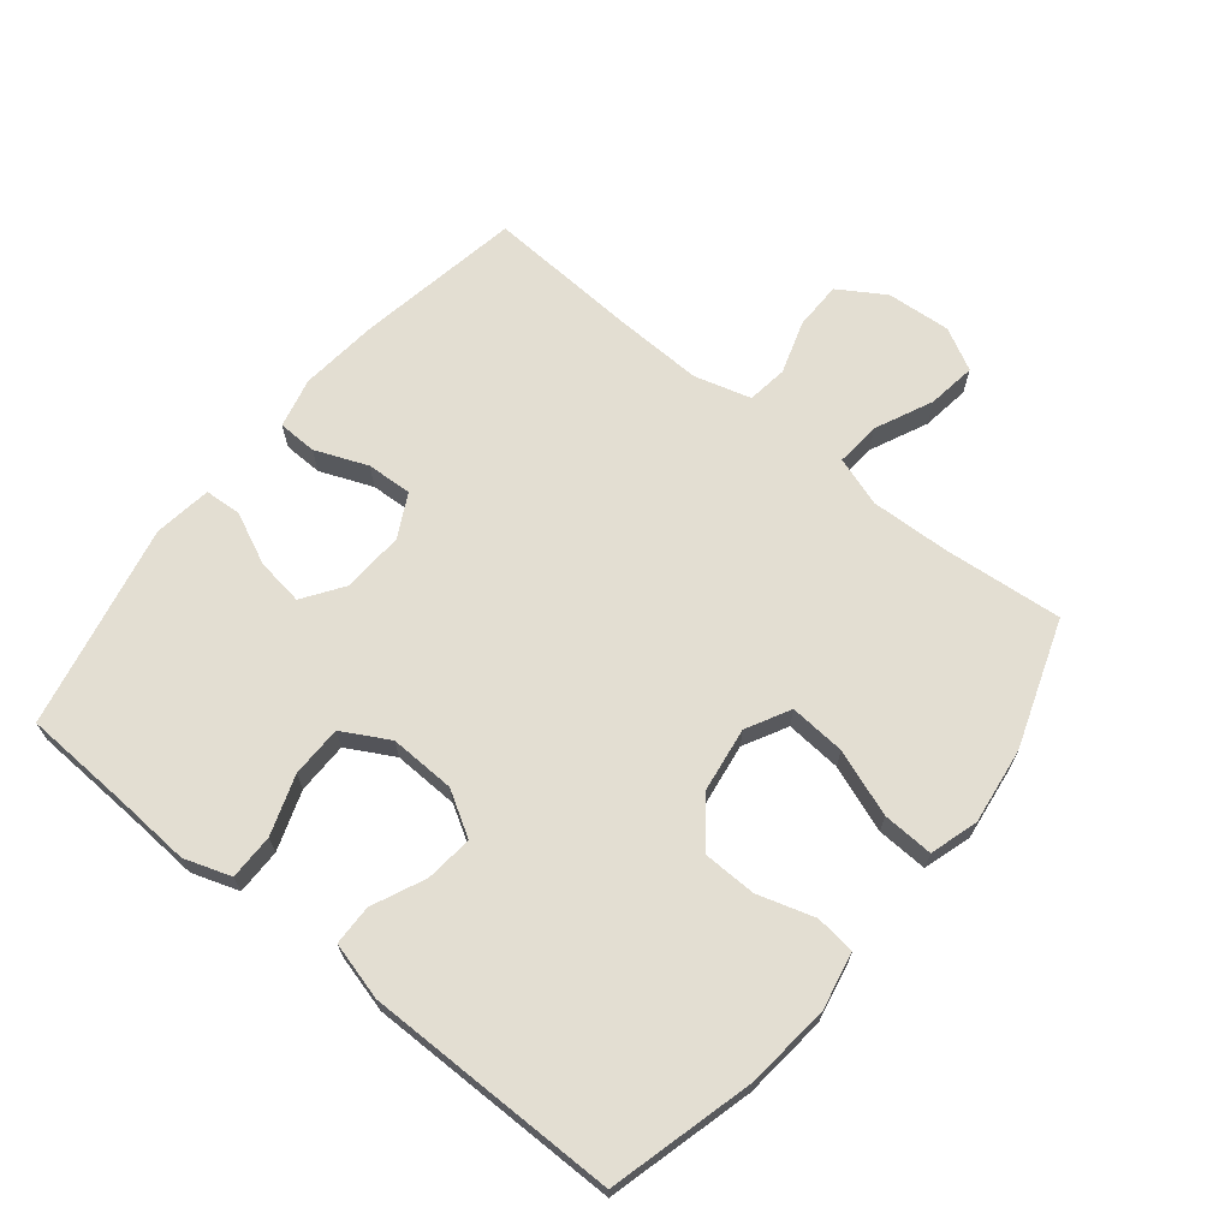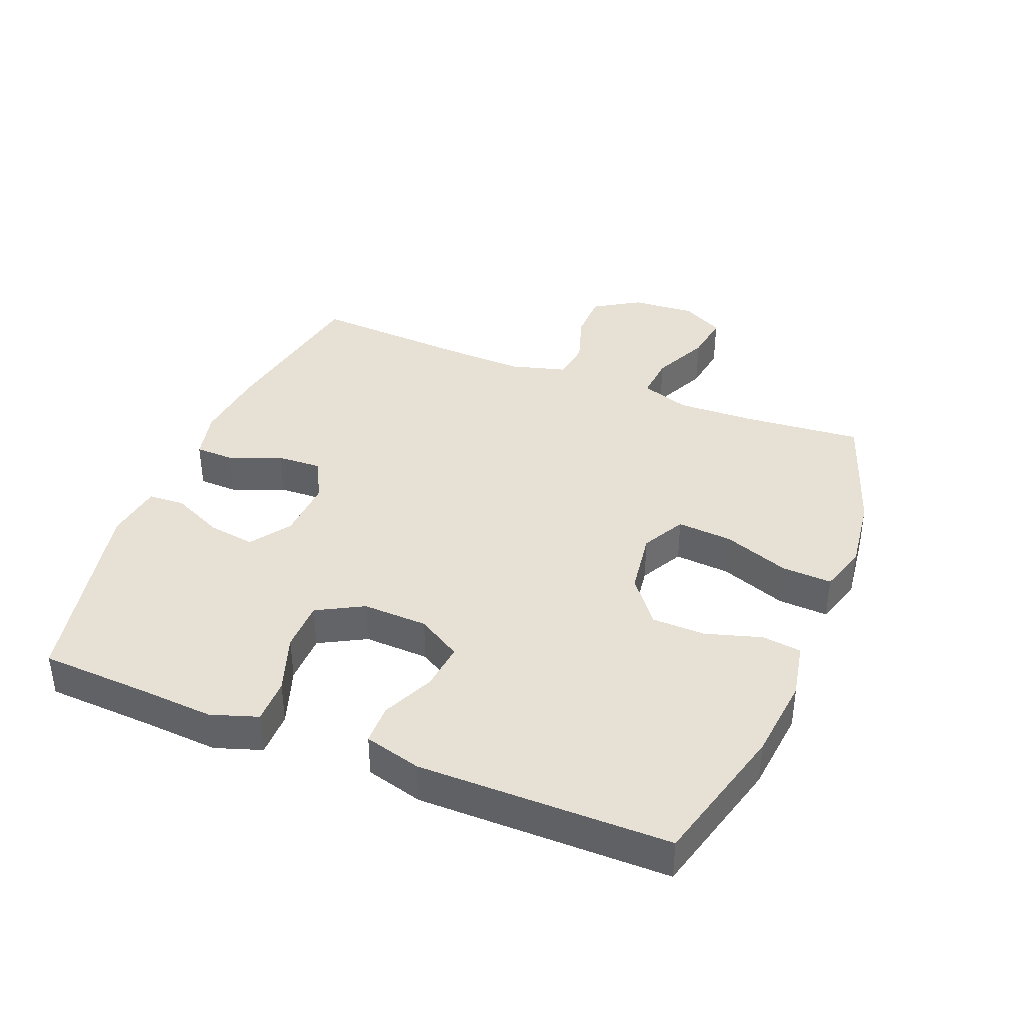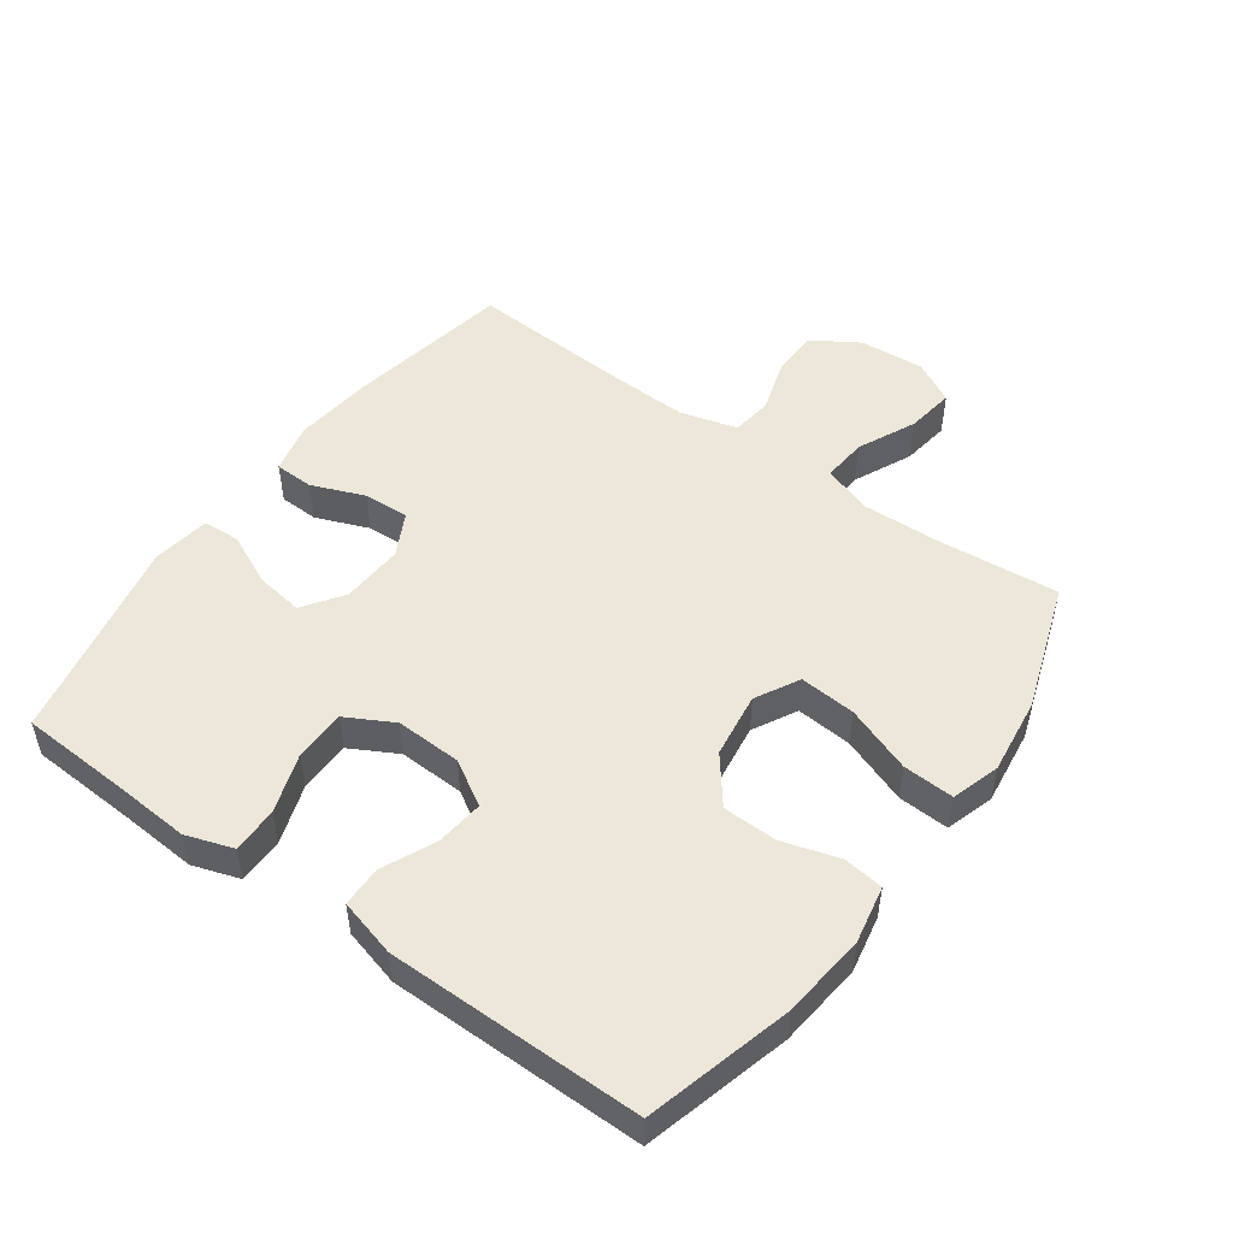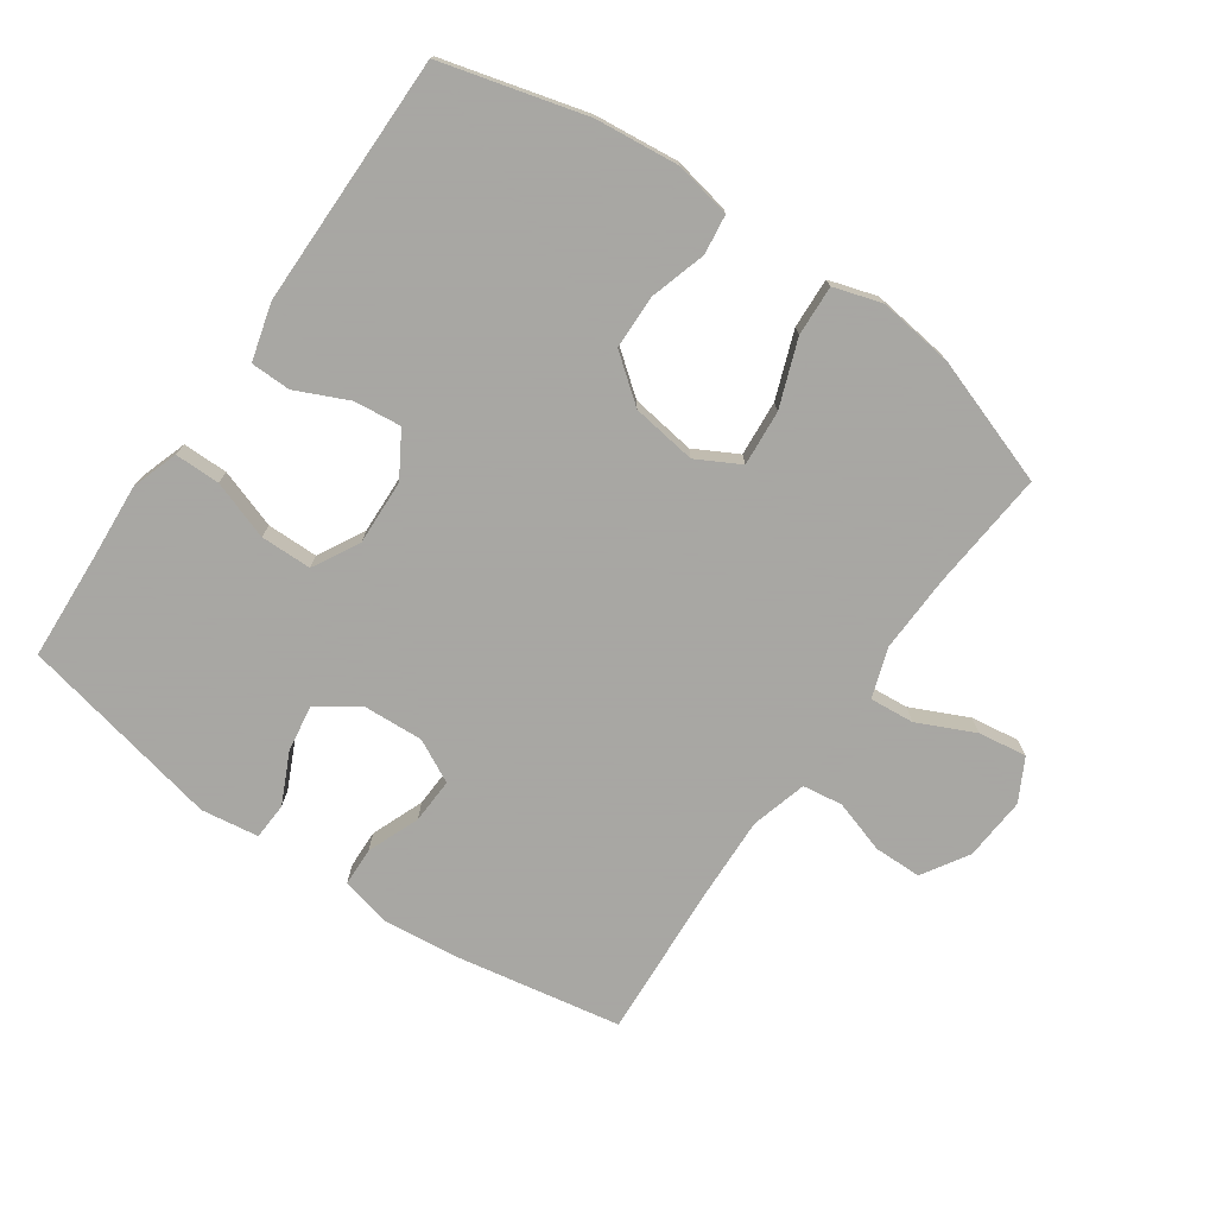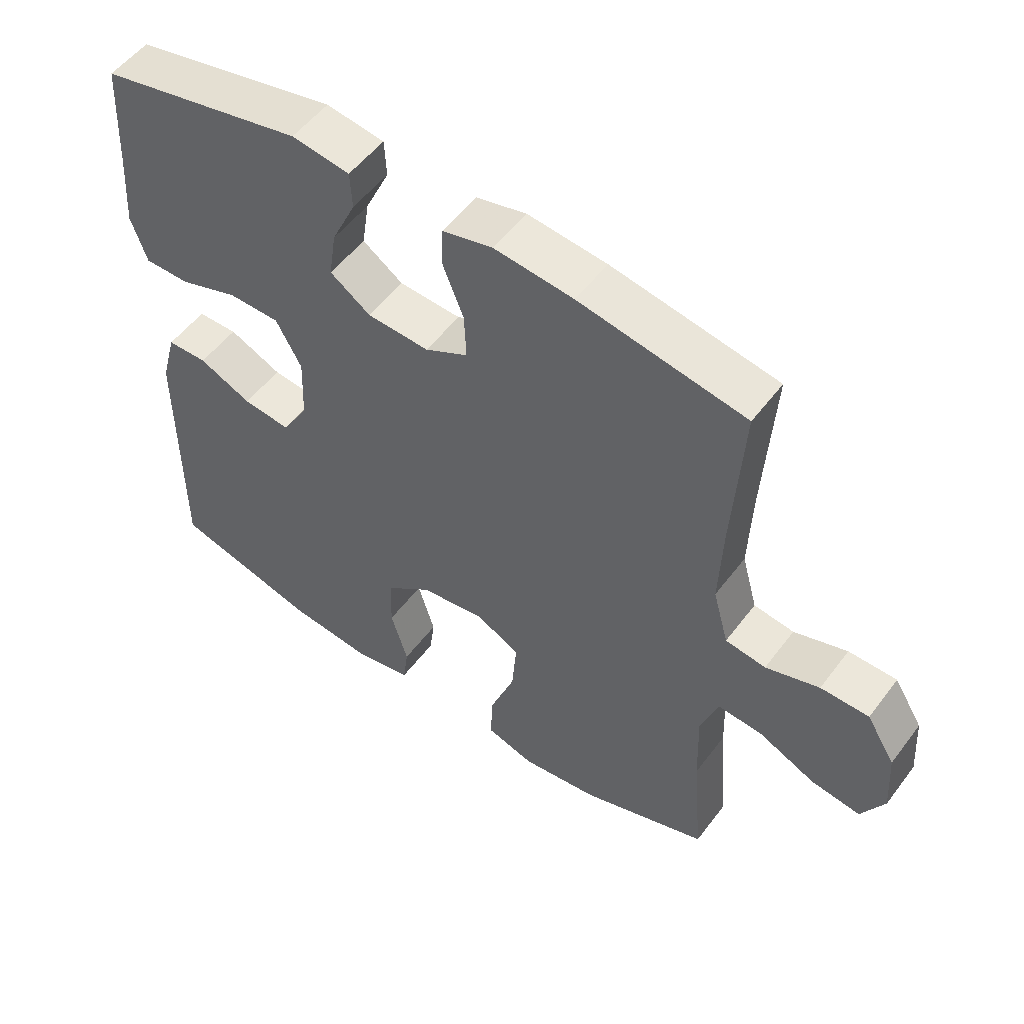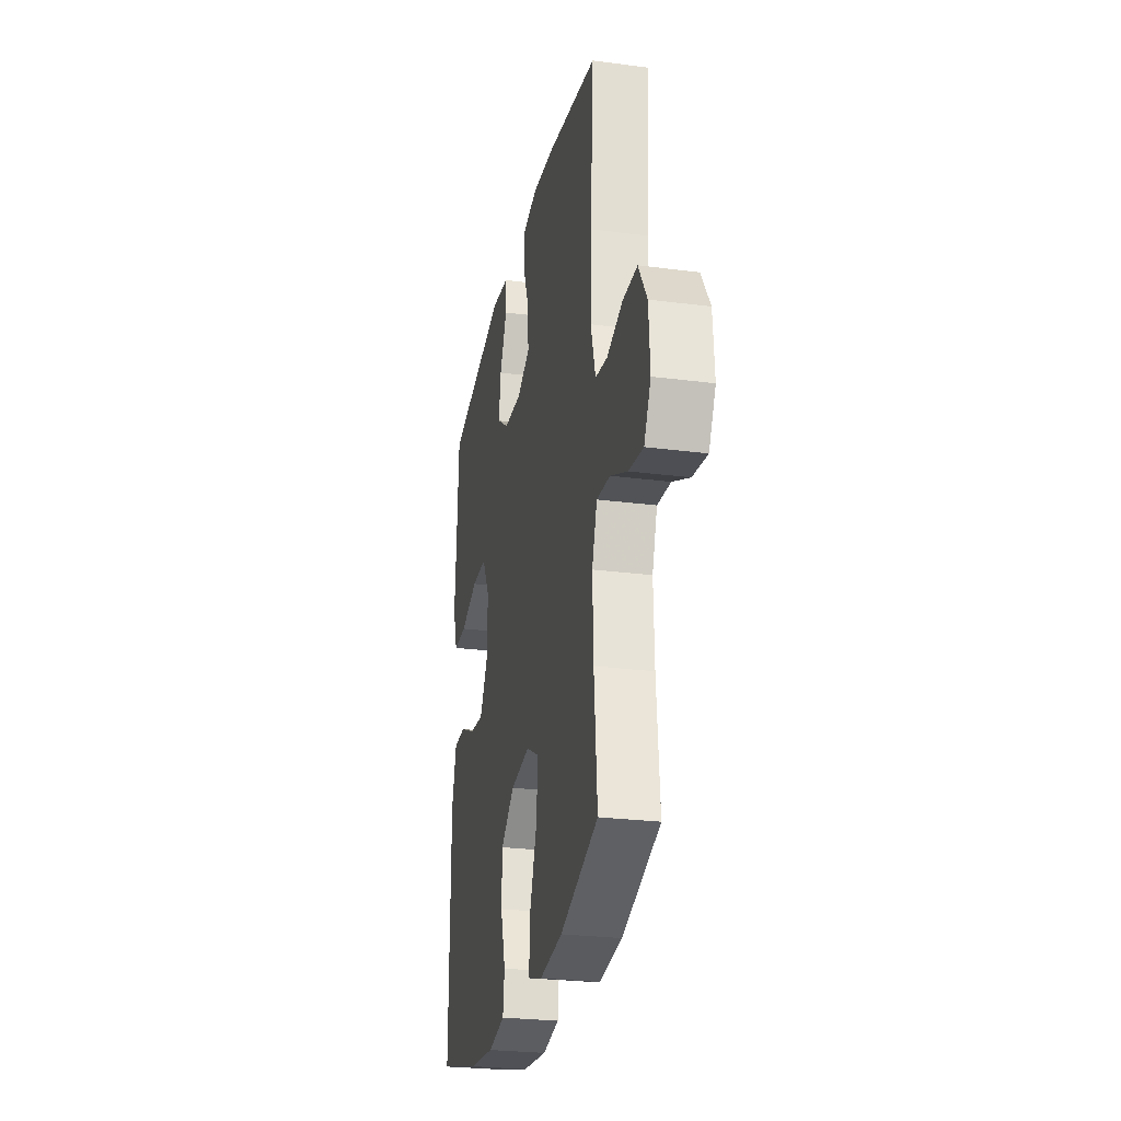
<metadata>
{"format":"obj","ext":"obj","renderer":"f3d","projection":"perspective","resolution":1024,"background":"white","views":[{"elev":67.6,"azim":128.7,"up":"+Y"},{"elev":39.1,"azim":111.7,"up":"+Y"},{"elev":50.2,"azim":125.7,"up":"+Y"},{"elev":-74.4,"azim":145.2,"up":"+Y"},{"elev":53.2,"azim":-143.9,"up":"+Z"},{"elev":-26.5,"azim":-101.5,"up":"+Z"}]}
</metadata>
<code>
v 0.5 0.07 0.5
v 0.509 0.07 0.331
v 0.517 0.07 0.216
v 0.493 0.07 0.144
v 0.423 0.07 0.144
v 0.332 0.07 0.175
v 0.253 0.07 0.174
v 0.214 0.07 0.102
v 0.218 0.07 0.001
v 0.259 0.07 -0.067
v 0.332 0.07 -0.059
v 0.413 0.07 -0.022
v 0.475 0.07 -0.023
v 0.499 0.07 -0.111
v 0.5 0.07 -0.5
v 0.278 0.07 -0.56
v 0.148 0.07 -0.574
v 0.061 0.07 -0.557
v 0.053 0.07 -0.496
v 0.079 0.07 -0.409
v 0.077 0.07 -0.326
v 0.006 0.07 -0.271
v -0.094 0.07 -0.257
v -0.161 0.07 -0.293
v -0.154 0.07 -0.379
v -0.116 0.07 -0.481
v -0.112 0.07 -0.559
v -0.186 0.07 -0.582
v -0.304 0.07 -0.567
v -0.5 0.07 -0.5
v -0.484 0.07 -0.316
v -0.48 0.07 -0.195
v -0.506 0.07 -0.119
v -0.575 0.07 -0.125
v -0.663 0.07 -0.166
v -0.738 0.07 -0.177
v -0.773 0.07 -0.112
v -0.766 0.07 -0.013
v -0.722 0.07 0.058
v -0.648 0.07 0.059
v -0.566 0.07 0.033
v -0.504 0.07 0.042
v -0.48 0.07 0.129
v -0.485 0.07 0.26
v -0.5 0.07 0.5
v -0.246 0.07 0.546
v -0.125 0.07 0.559
v -0.048 0.07 0.541
v -0.046 0.07 0.481
v -0.078 0.07 0.4
v -0.081 0.07 0.33
v -0.015 0.07 0.296
v 0.08 0.07 0.301
v 0.142 0.07 0.344
v 0.131 0.07 0.417
v 0.094 0.07 0.496
v 0.097 0.07 0.553
v 0.186 0.07 0.566
v 0.5 0 0.5
v 0.509 0 0.331
v 0.517 0 0.216
v 0.493 0 0.144
v 0.423 0 0.144
v 0.332 0 0.175
v 0.253 0 0.174
v 0.214 0 0.102
v 0.218 0 0.001
v 0.259 0 -0.067
v 0.332 0 -0.059
v 0.413 0 -0.022
v 0.475 0 -0.023
v 0.499 0 -0.111
v 0.5 0 -0.5
v 0.278 0 -0.56
v 0.148 0 -0.574
v 0.061 0 -0.557
v 0.053 0 -0.496
v 0.079 0 -0.409
v 0.077 0 -0.326
v 0.006 0 -0.271
v -0.094 0 -0.257
v -0.161 0 -0.293
v -0.154 0 -0.379
v -0.116 0 -0.481
v -0.112 0 -0.559
v -0.186 0 -0.582
v -0.304 0 -0.567
v -0.5 0 -0.5
v -0.484 0 -0.316
v -0.48 0 -0.195
v -0.506 0 -0.119
v -0.575 0 -0.125
v -0.663 0 -0.166
v -0.738 0 -0.177
v -0.773 0 -0.112
v -0.766 0 -0.013
v -0.722 0 0.058
v -0.648 0 0.059
v -0.566 0 0.033
v -0.504 0 0.042
v -0.48 0 0.129
v -0.485 0 0.26
v -0.5 0 0.5
v -0.246 0 0.546
v -0.125 0 0.559
v -0.048 0 0.541
v -0.046 0 0.481
v -0.078 0 0.4
v -0.081 0 0.33
v -0.015 0 0.296
v 0.08 0 0.301
v 0.142 0 0.344
v 0.131 0 0.417
v 0.094 0 0.496
v 0.097 0 0.553
v 0.186 0 0.566
f 55 56 57 58
f 54 55 58 1
f 53 54 1 2
f 47 48 49 50
f 47 50 51
f 44 45 46 47
f 43 44 47 51
f 42 43 51 52
f 38 39 40 41
f 38 41 42
f 37 38 42
f 34 35 36 37
f 33 34 37 42
f 32 33 42 52
f 28 29 30 31
f 25 26 27 28
f 24 25 28 31
f 23 24 31 32
f 17 18 19 20
f 17 20 21
f 16 17 21
f 15 16 21
f 14 15 21 22
f 11 12 13 14
f 10 11 14 22
f 3 4 5 6
f 53 2 3 6
f 53 6 7
f 52 53 7 8
f 32 52 8 9
f 22 23 32
f 9 10 22 32
f 116 115 114 113
f 59 116 113 112
f 60 59 112 111
f 108 107 106 105
f 109 108 105
f 105 104 103 102
f 109 105 102 101
f 110 109 101 100
f 99 98 97 96
f 100 99 96
f 100 96 95
f 95 94 93 92
f 100 95 92 91
f 110 100 91 90
f 89 88 87 86
f 86 85 84 83
f 89 86 83 82
f 90 89 82 81
f 78 77 76 75
f 79 78 75
f 79 75 74
f 79 74 73
f 80 79 73 72
f 72 71 70 69
f 80 72 69 68
f 64 63 62 61
f 64 61 60 111
f 65 64 111
f 66 65 111 110
f 67 66 110 90
f 90 81 80
f 90 80 68 67
f 1 59 60 2
f 2 60 61 3
f 3 61 62 4
f 4 62 63 5
f 5 63 64 6
f 6 64 65 7
f 7 65 66 8
f 8 66 67 9
f 9 67 68 10
f 10 68 69 11
f 11 69 70 12
f 12 70 71 13
f 13 71 72 14
f 14 72 73 15
f 15 73 74 16
f 16 74 75 17
f 17 75 76 18
f 18 76 77 19
f 19 77 78 20
f 20 78 79 21
f 21 79 80 22
f 22 80 81 23
f 23 81 82 24
f 24 82 83 25
f 25 83 84 26
f 26 84 85 27
f 27 85 86 28
f 28 86 87 29
f 29 87 88 30
f 30 88 89 31
f 31 89 90 32
f 32 90 91 33
f 33 91 92 34
f 34 92 93 35
f 35 93 94 36
f 36 94 95 37
f 37 95 96 38
f 38 96 97 39
f 39 97 98 40
f 40 98 99 41
f 41 99 100 42
f 42 100 101 43
f 43 101 102 44
f 44 102 103 45
f 45 103 104 46
f 46 104 105 47
f 47 105 106 48
f 48 106 107 49
f 49 107 108 50
f 50 108 109 51
f 51 109 110 52
f 52 110 111 53
f 53 111 112 54
f 54 112 113 55
f 55 113 114 56
f 56 114 115 57
f 57 115 116 58
f 58 116 59 1

</code>
